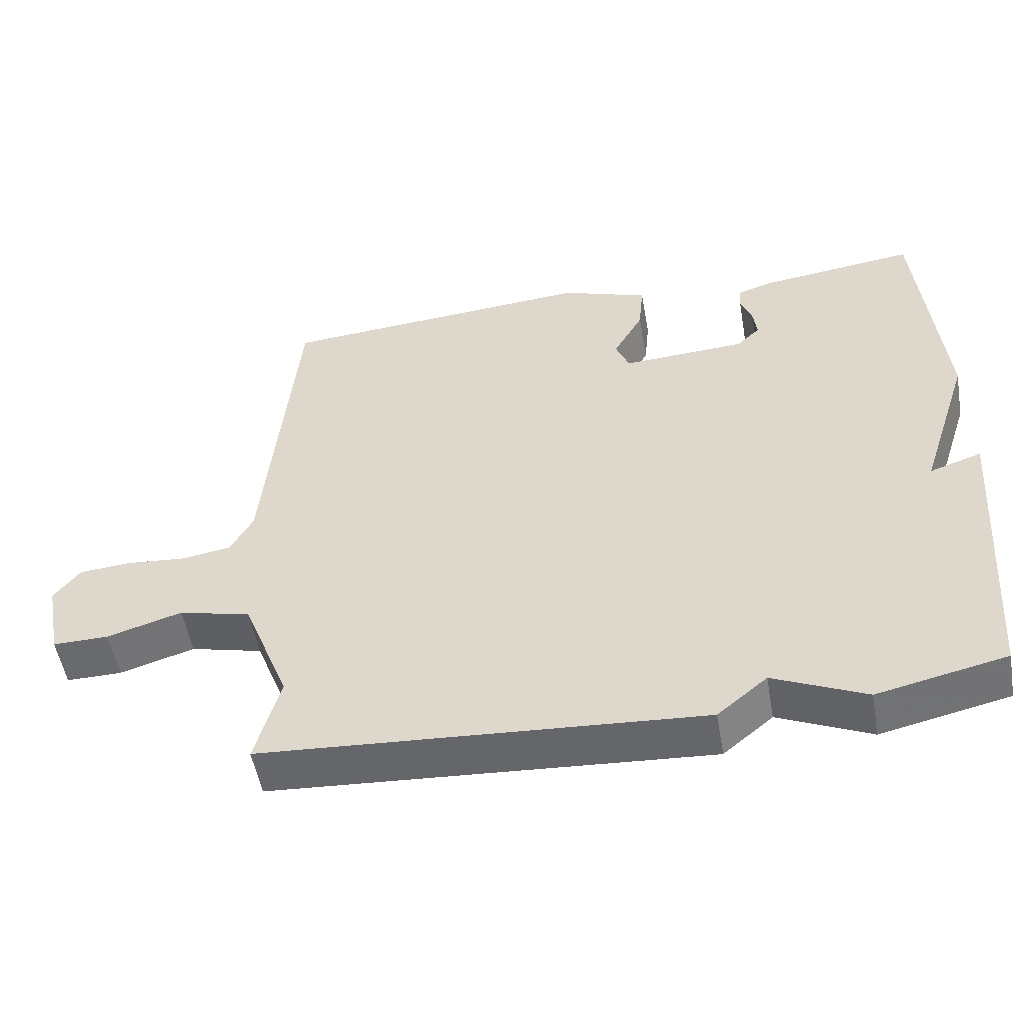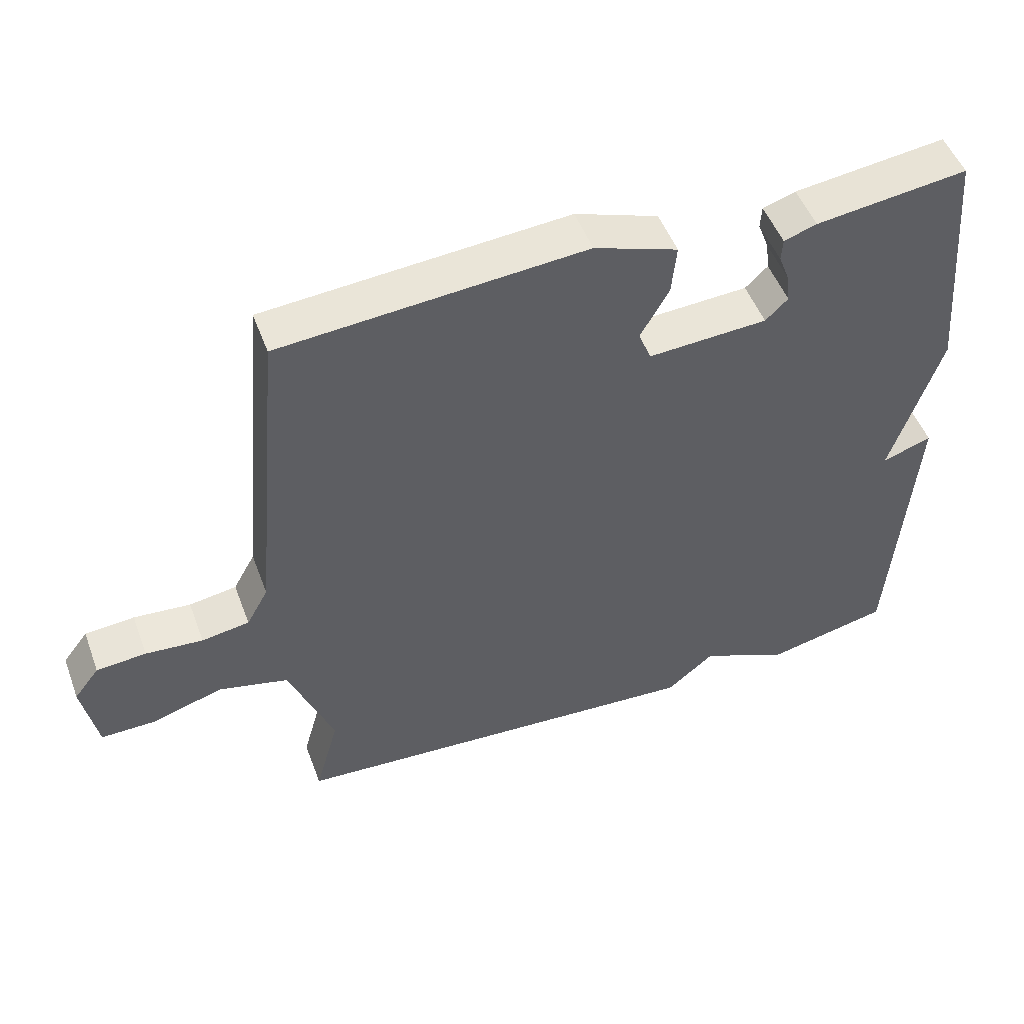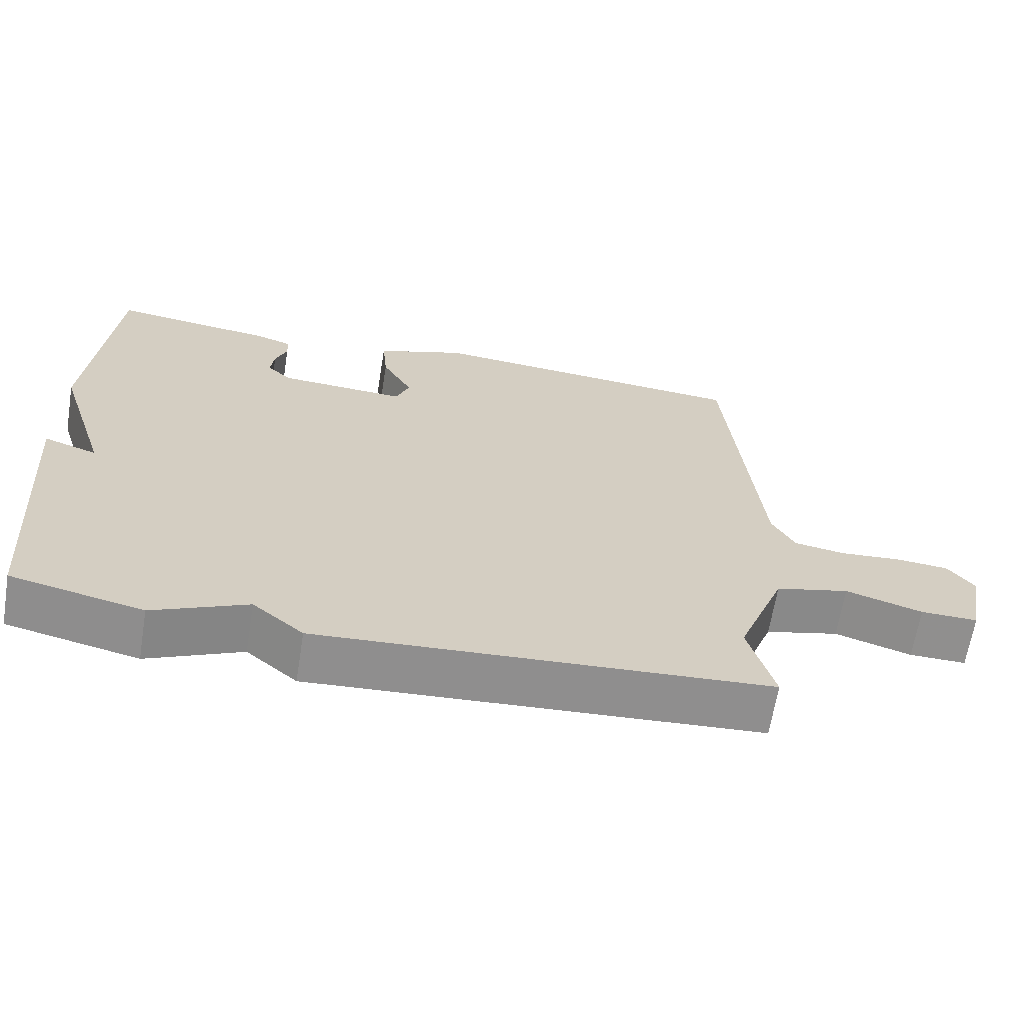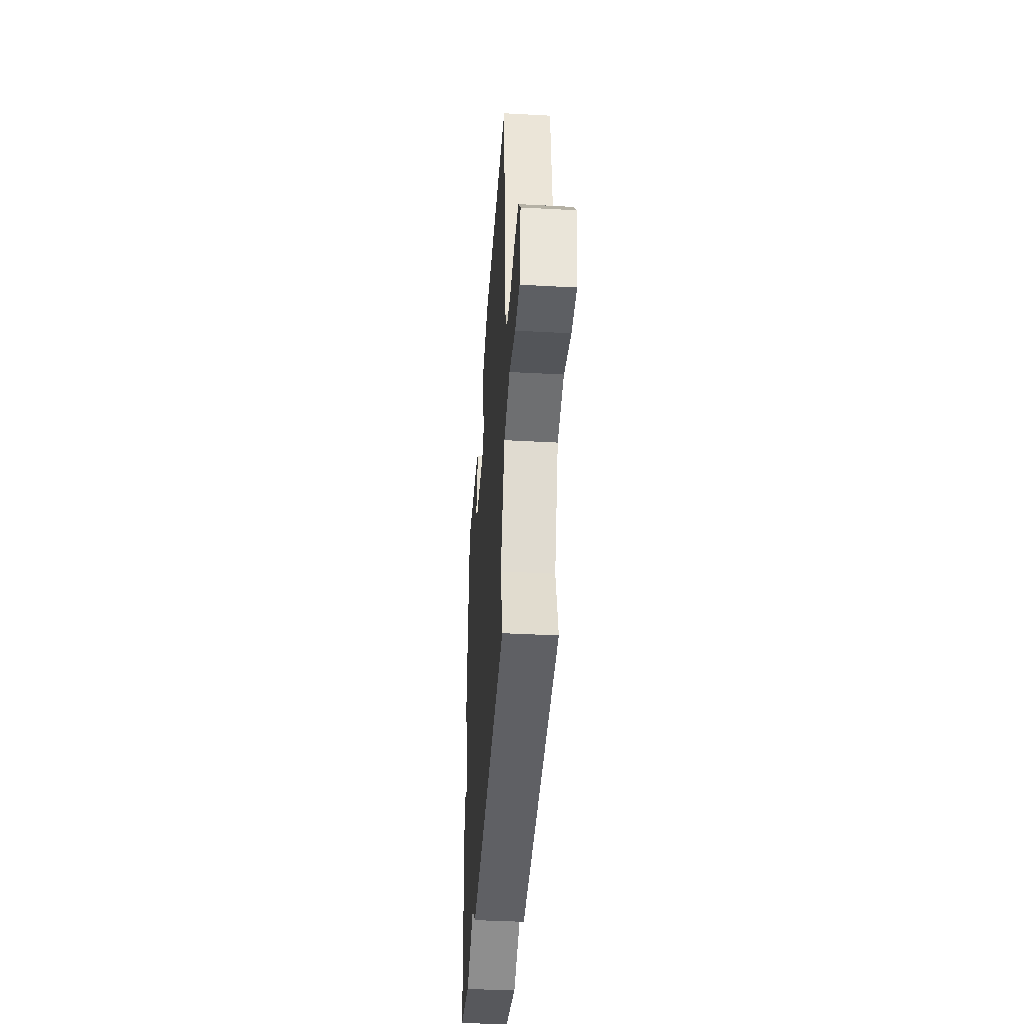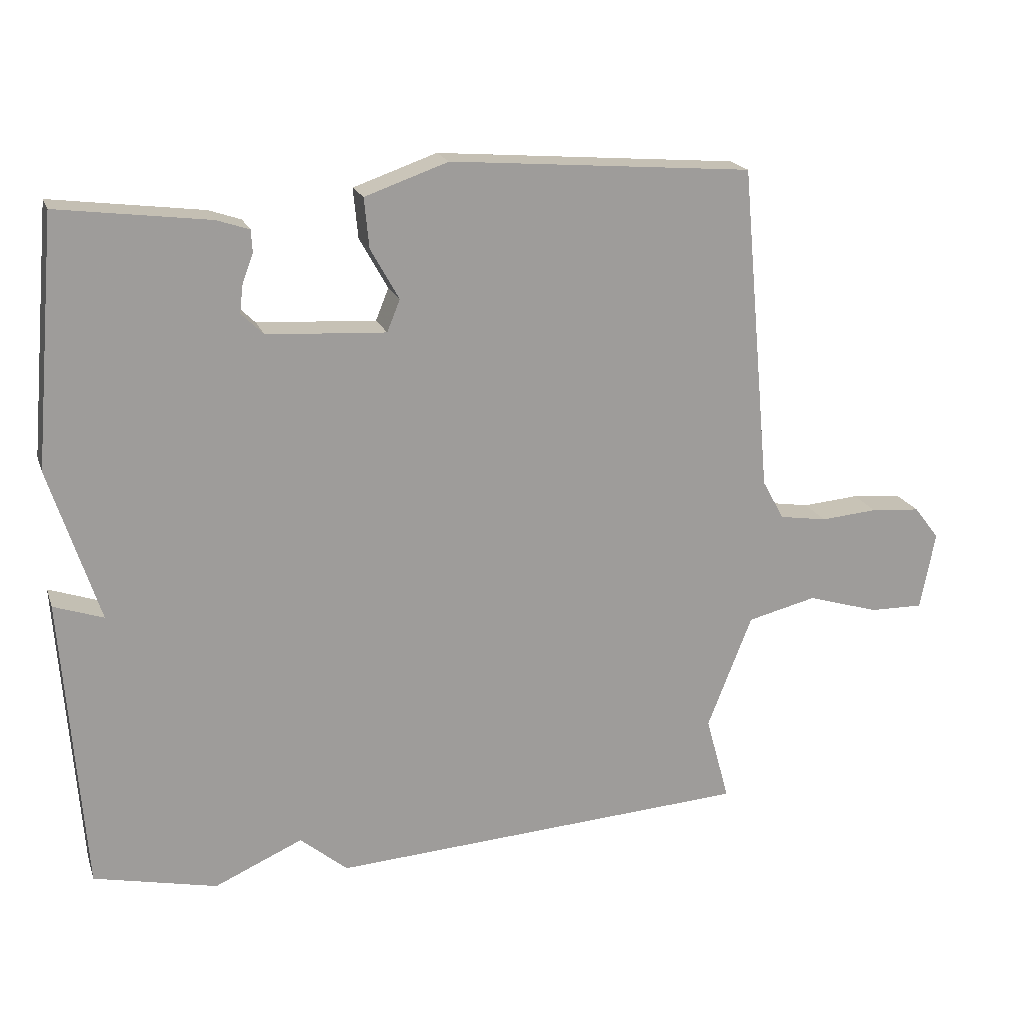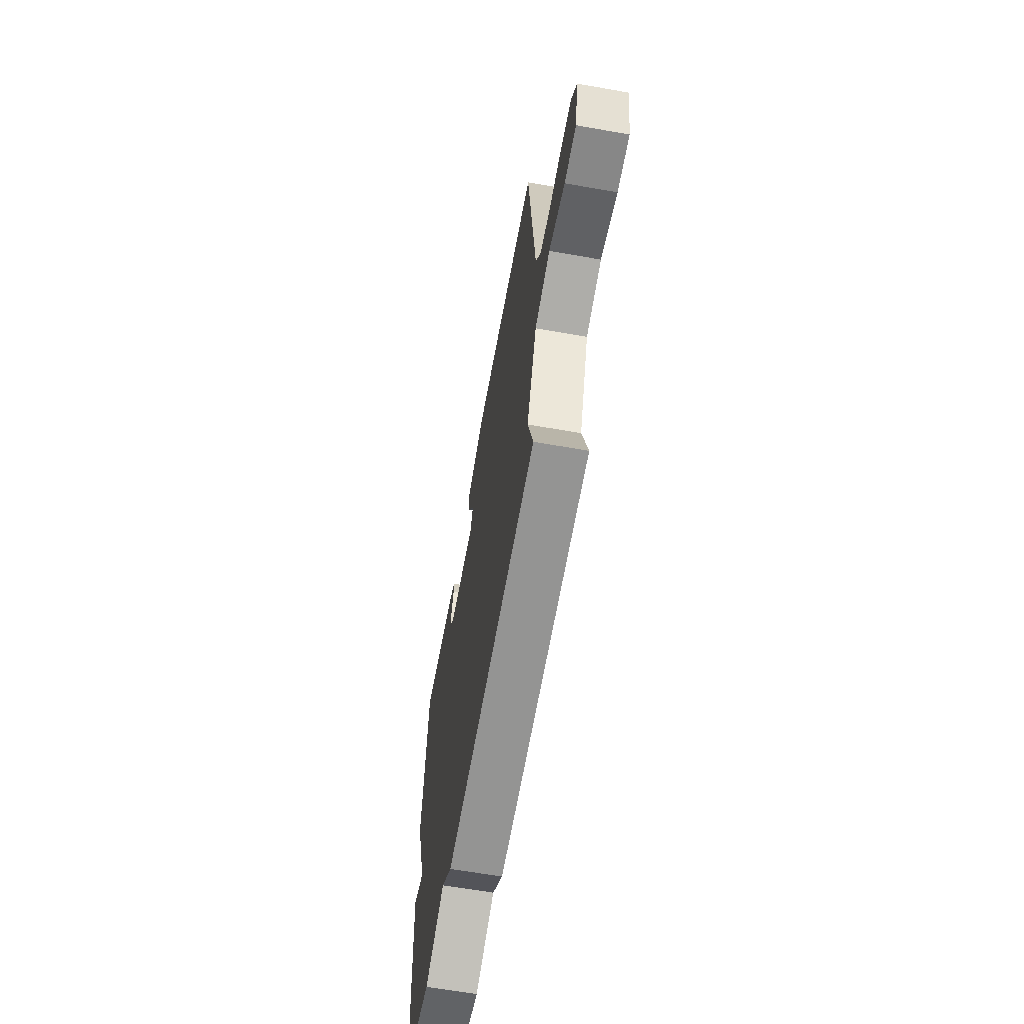
<metadata>
{"format":"obj","ext":"obj","renderer":"f3d","projection":"perspective","resolution":1024,"background":"white","views":[{"elev":-52.8,"azim":-170.1,"up":"+Z"},{"elev":50.1,"azim":159.8,"up":"+Z"},{"elev":-65.3,"azim":-9.3,"up":"+Z"},{"elev":-40.8,"azim":86.2,"up":"+Z"},{"elev":19.2,"azim":-16.3,"up":"+Z"},{"elev":-63.3,"azim":79.9,"up":"+Z"}]}
</metadata>
<code>
v 0.5 0.07 -0.5
v -0.119 0.07 -0.54
v -0.189 0.07 -0.482
v -0.319 0.07 -0.54
v -0.5 0.07 -0.5
v -0.532 0.07 -0.065
v -0.459 0.07 -0.09
v -0.532 0.07 0.135
v -0.5 0.07 0.5
v -0.277 0.07 0.472
v -0.229 0.07 0.456
v -0.227 0.07 0.423
v -0.243 0.07 0.381
v -0.248 0.07 0.339
v -0.215 0.07 0.307
v -0.04 0.07 0.297
v -0.021 0.07 0.344
v -0.063 0.07 0.419
v -0.07 0.07 0.492
v 0.053 0.07 0.535
v 0.5 0.07 0.5
v 0.544 0.07 0.018
v 0.576 0.07 -0.04
v 0.646 0.07 -0.051
v 0.73 0.07 -0.044
v 0.803 0.07 -0.05
v 0.84 0.07 -0.098
v 0.818 0.07 -0.213
v 0.739 0.07 -0.212
v 0.633 0.07 -0.18
v 0.531 0.07 -0.205
v 0.465 0.07 -0.373
v 0.5 0 -0.5
v -0.119 0 -0.54
v -0.189 0 -0.482
v -0.319 0 -0.54
v -0.5 0 -0.5
v -0.532 0 -0.065
v -0.459 0 -0.09
v -0.532 0 0.135
v -0.5 0 0.5
v -0.277 0 0.472
v -0.229 0 0.456
v -0.227 0 0.423
v -0.243 0 0.381
v -0.248 0 0.339
v -0.215 0 0.307
v -0.04 0 0.297
v -0.021 0 0.344
v -0.063 0 0.419
v -0.07 0 0.492
v 0.053 0 0.535
v 0.5 0 0.5
v 0.544 0 0.018
v 0.576 0 -0.04
v 0.646 0 -0.051
v 0.73 0 -0.044
v 0.803 0 -0.05
v 0.84 0 -0.098
v 0.818 0 -0.213
v 0.739 0 -0.212
v 0.633 0 -0.18
v 0.531 0 -0.205
v 0.465 0 -0.373
f 28 29 30
f 27 28 30
f 26 27 30
f 25 26 30
f 24 25 30
f 23 24 30 31
f 22 23 31 32
f 21 22 32
f 20 21 32
f 19 20 32
f 18 19 32
f 17 18 32
f 11 12 13
f 10 11 13
f 9 10 13
f 8 9 13
f 7 8 13
f 7 13 14
f 5 6 7
f 4 5 7
f 3 4 7
f 3 7 14 15
f 1 2 3
f 32 1 3
f 17 32 3
f 16 17 3
f 3 15 16
f 62 61 60
f 62 60 59
f 62 59 58
f 62 58 57
f 62 57 56
f 63 62 56 55
f 64 63 55 54
f 64 54 53
f 64 53 52
f 64 52 51
f 64 51 50
f 64 50 49
f 45 44 43
f 45 43 42
f 45 42 41
f 45 41 40
f 45 40 39
f 46 45 39
f 39 38 37
f 39 37 36
f 39 36 35
f 47 46 39 35
f 35 34 33
f 35 33 64
f 35 64 49
f 35 49 48
f 48 47 35
f 1 33 34 2
f 2 34 35 3
f 3 35 36 4
f 4 36 37 5
f 5 37 38 6
f 6 38 39 7
f 7 39 40 8
f 8 40 41 9
f 9 41 42 10
f 10 42 43 11
f 11 43 44 12
f 12 44 45 13
f 13 45 46 14
f 14 46 47 15
f 15 47 48 16
f 16 48 49 17
f 17 49 50 18
f 18 50 51 19
f 19 51 52 20
f 20 52 53 21
f 21 53 54 22
f 22 54 55 23
f 23 55 56 24
f 24 56 57 25
f 25 57 58 26
f 26 58 59 27
f 27 59 60 28
f 28 60 61 29
f 29 61 62 30
f 30 62 63 31
f 31 63 64 32
f 32 64 33 1

</code>
